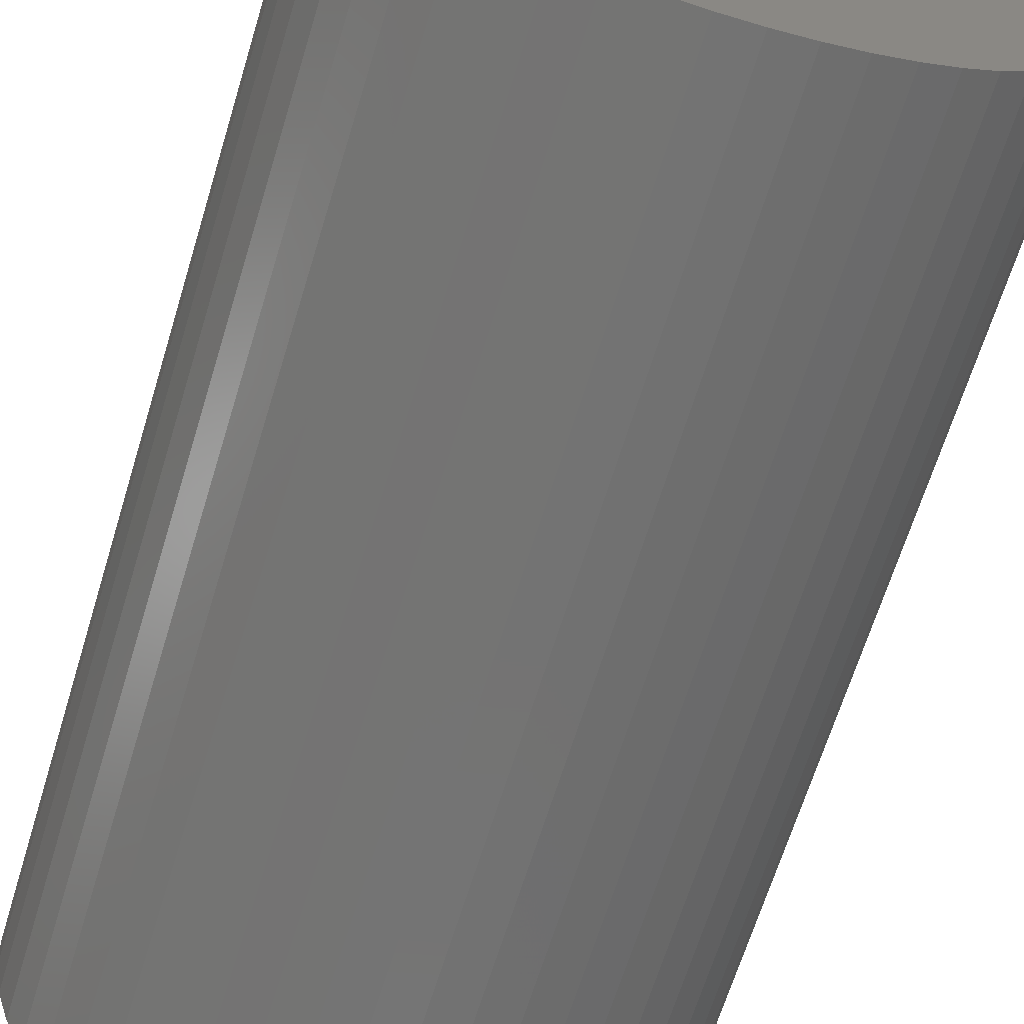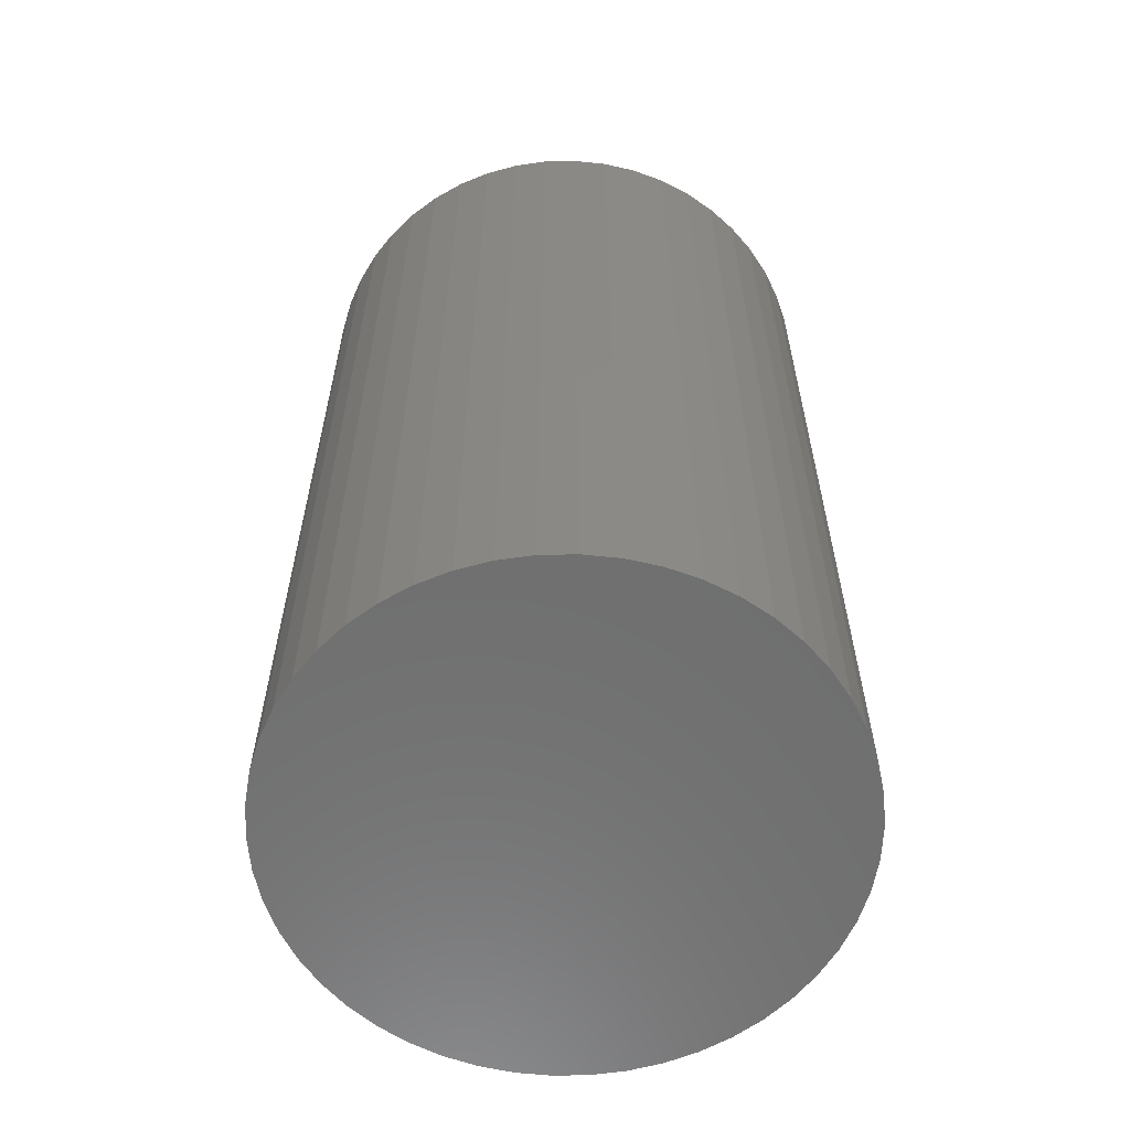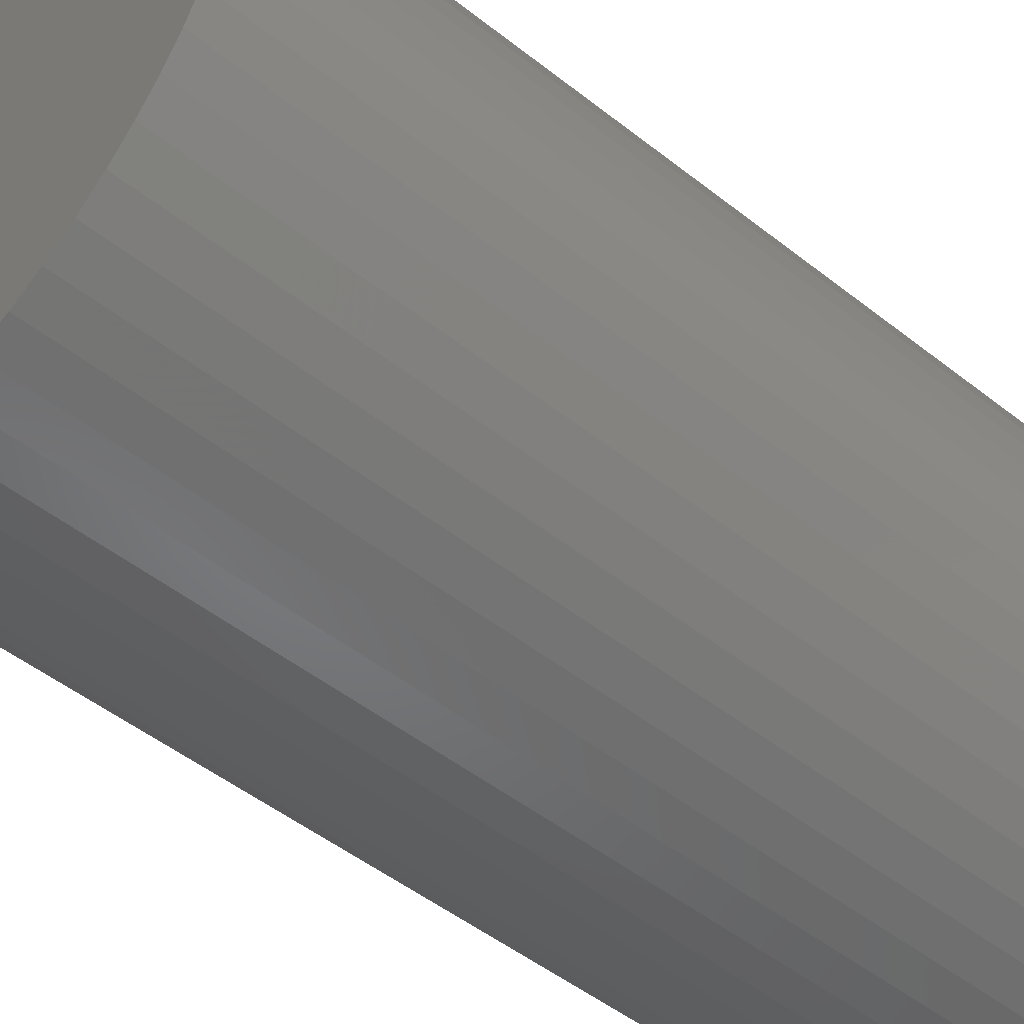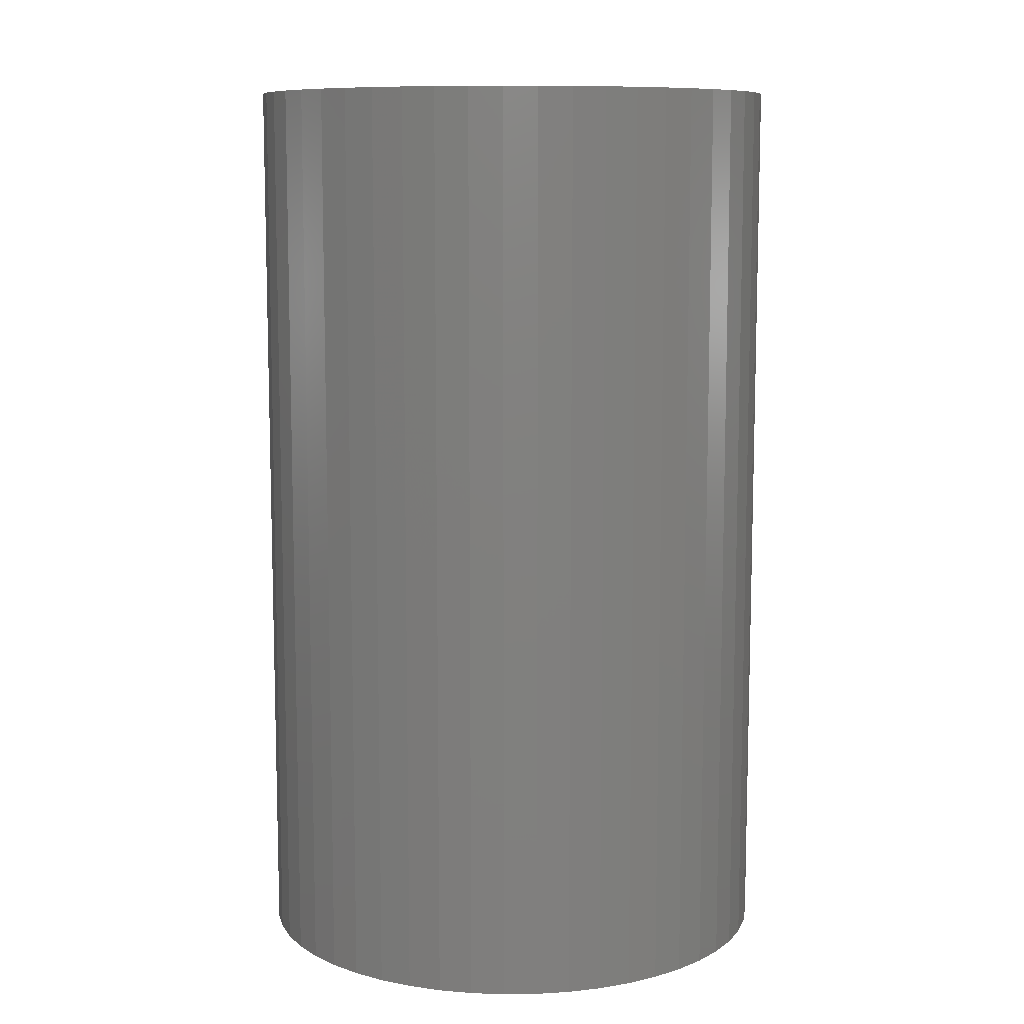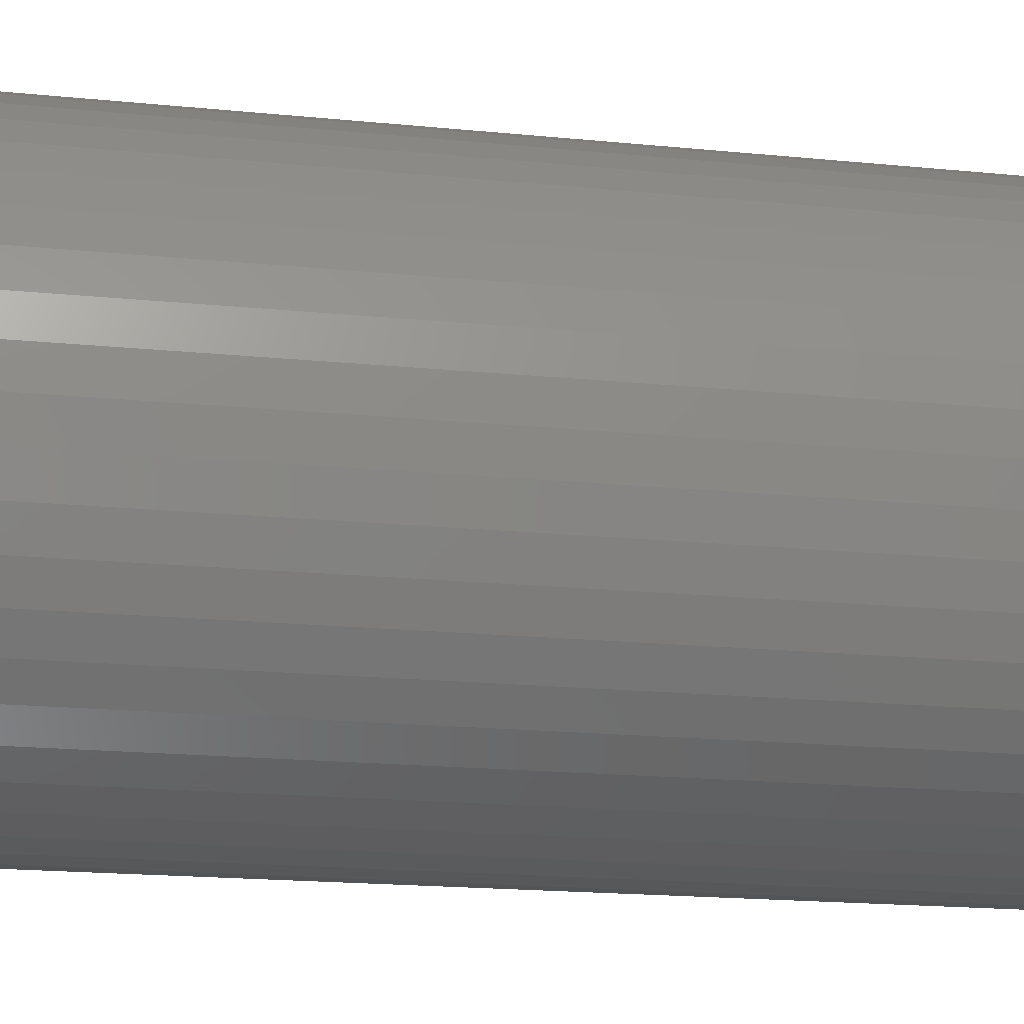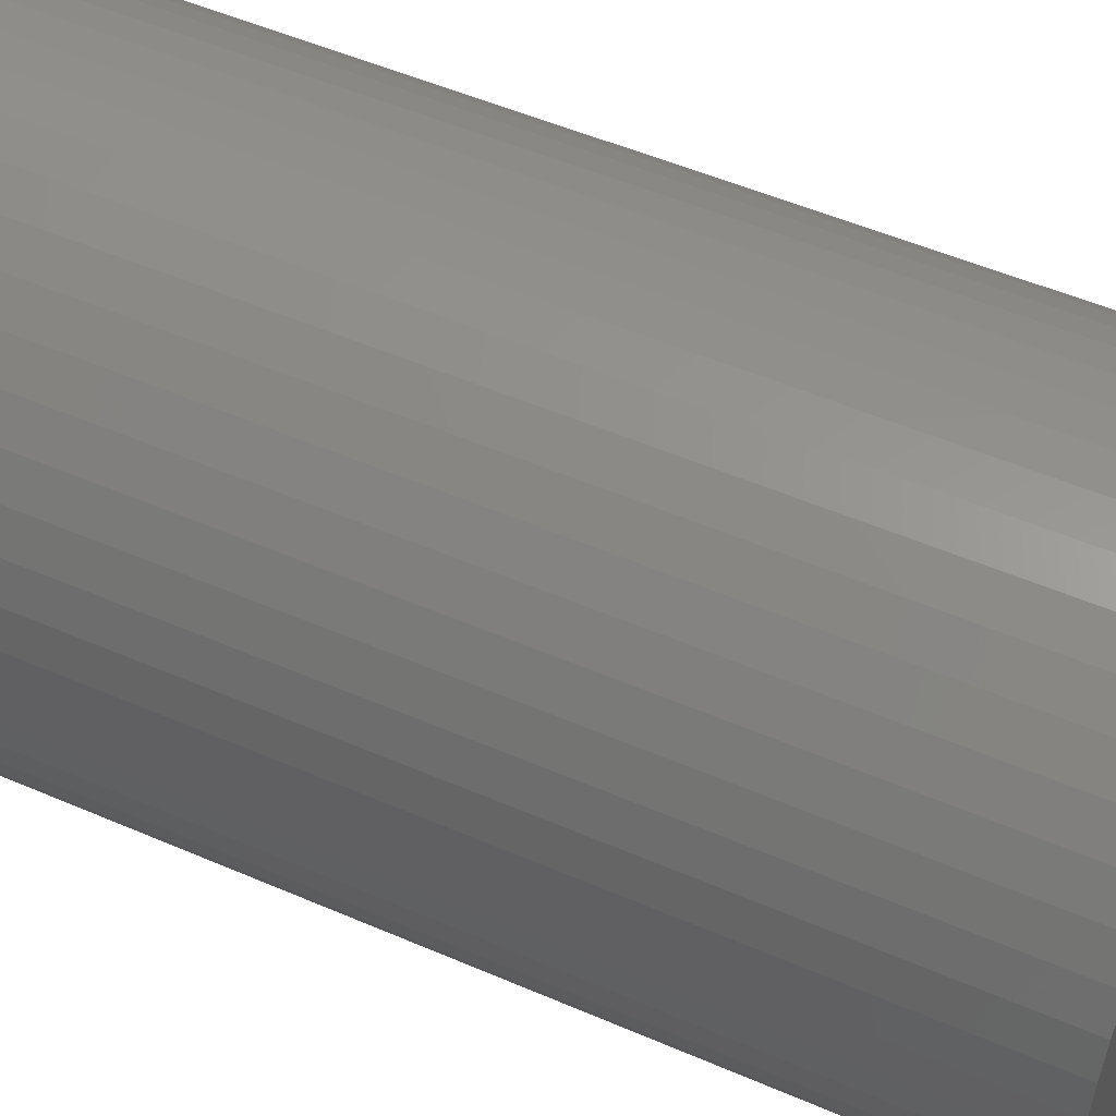
<metadata>
{"format":"stl","ext":"stl","renderer":"f3d","projection":"perspective","resolution":1024,"background":"white","views":[{"elev":-65.4,"azim":-16.9,"up":"+Y"},{"elev":-60.6,"azim":-34.8,"up":"+Z"},{"elev":-50.5,"azim":-130.7,"up":"+Y"},{"elev":9.6,"azim":48.6,"up":"+Z"},{"elev":-18.7,"azim":79.2,"up":"+Y"},{"elev":52.1,"azim":-65.0,"up":"+Y"}]}
</metadata>
<code>
# stl→obj: 100 verts, 196 faces
v 5.85 0 10
v 5.804 0.7332 -10
v 5.804 0.7332 10
v 5.85 0 -10
v 5.666 1.455 -10
v 5.666 1.455 10
v 0.3673 5.838 -10
v -0.3673 5.838 10
v 0.3673 5.838 10
v -0.3673 5.838 -10
v 5.804 -0.7332 -10
v 5.666 -1.455 -10
v 5.439 -2.154 -10
v 5.439 2.154 -10
v 5.126 -2.818 -10
v 5.126 2.818 -10
v 4.733 -3.439 -10
v 4.733 3.439 -10
v 4.264 -4.005 -10
v 4.264 4.005 -10
v 3.729 -4.508 -10
v 3.729 4.508 -10
v 3.135 -4.939 -10
v 3.135 4.939 -10
v 2.491 -5.293 -10
v 2.491 5.293 -10
v 1.808 -5.564 -10
v 1.808 5.564 -10
v 1.096 -5.746 -10
v 1.096 5.746 -10
v 0.3673 -5.838 -10
v -0.3673 -5.838 -10
v -1.096 -5.746 -10
v -1.096 5.746 -10
v -1.808 -5.564 -10
v -1.808 5.564 -10
v -2.491 -5.293 -10
v -2.491 5.293 -10
v -3.135 -4.939 -10
v -3.135 4.939 -10
v -3.729 -4.508 -10
v -3.729 4.508 -10
v -4.264 -4.005 -10
v -4.264 4.005 -10
v -4.733 -3.439 -10
v -4.733 3.439 -10
v -5.126 -2.818 -10
v -5.126 2.818 -10
v -5.439 -2.154 -10
v -5.439 2.154 -10
v -5.666 -1.455 -10
v -5.666 1.455 -10
v -5.804 -0.7332 -10
v -5.804 0.7332 -10
v -5.85 0 -10
v 4.264 -4.005 10
v 3.729 -4.508 10
v 3.729 4.508 10
v 4.264 4.005 10
v -4.264 4.005 10
v -3.729 4.508 10
v -2.491 5.293 10
v -1.808 5.564 10
v 5.439 2.154 10
v 5.126 2.818 10
v 1.808 5.564 10
v 2.491 5.293 10
v 3.135 4.939 10
v -5.126 2.818 10
v -5.439 2.154 10
v -4.733 3.439 10
v -5.666 1.455 10
v 5.804 -0.7332 10
v 5.666 -1.455 10
v 5.439 -2.154 10
v 5.126 -2.818 10
v 4.733 3.439 10
v 4.733 -3.439 10
v 3.135 -4.939 10
v 2.491 -5.293 10
v 1.808 -5.564 10
v 1.096 5.746 10
v 1.096 -5.746 10
v 0.3673 -5.838 10
v -0.3673 -5.838 10
v -1.096 5.746 10
v -1.096 -5.746 10
v -1.808 -5.564 10
v -2.491 -5.293 10
v -3.135 4.939 10
v -3.135 -4.939 10
v -3.729 -4.508 10
v -4.264 -4.005 10
v -4.733 -3.439 10
v -5.126 -2.818 10
v -5.439 -2.154 10
v -5.666 -1.455 10
v -5.804 0.7332 10
v -5.804 -0.7332 10
v -5.85 0 10
f 1 2 3
f 2 1 4
f 3 5 6
f 5 3 2
f 7 8 9
f 8 7 10
f 11 2 4
f 12 2 11
f 12 5 2
f 13 5 12
f 13 14 5
f 15 14 13
f 15 16 14
f 17 16 15
f 17 18 16
f 19 18 17
f 19 20 18
f 21 20 19
f 21 22 20
f 23 22 21
f 23 24 22
f 25 24 23
f 25 26 24
f 27 26 25
f 27 28 26
f 29 28 27
f 29 30 28
f 31 30 29
f 31 7 30
f 32 7 31
f 32 10 7
f 33 10 32
f 33 34 10
f 35 34 33
f 35 36 34
f 37 36 35
f 37 38 36
f 39 38 37
f 39 40 38
f 41 40 39
f 41 42 40
f 43 42 41
f 43 44 42
f 45 44 43
f 45 46 44
f 47 46 45
f 47 48 46
f 49 48 47
f 49 50 48
f 51 50 49
f 51 52 50
f 53 52 51
f 53 54 52
f 54 53 55
f 21 56 57
f 56 21 19
f 20 58 59
f 58 20 22
f 42 60 61
f 60 42 44
f 36 62 63
f 62 36 38
f 64 16 65
f 16 64 14
f 26 66 67
f 66 26 28
f 24 67 68
f 67 24 26
f 50 69 48
f 69 50 70
f 46 60 44
f 60 46 71
f 52 70 50
f 70 52 72
f 3 73 1
f 6 73 3
f 6 74 73
f 64 74 6
f 64 75 74
f 65 75 64
f 65 76 75
f 77 76 65
f 77 78 76
f 59 78 77
f 59 56 78
f 58 56 59
f 58 57 56
f 68 57 58
f 68 79 57
f 67 79 68
f 67 80 79
f 66 80 67
f 66 81 80
f 82 81 66
f 82 83 81
f 9 83 82
f 9 84 83
f 8 84 9
f 8 85 84
f 86 85 8
f 86 87 85
f 63 87 86
f 63 88 87
f 62 88 63
f 62 89 88
f 90 89 62
f 90 91 89
f 61 91 90
f 61 92 91
f 60 92 61
f 60 93 92
f 71 93 60
f 71 94 93
f 69 94 71
f 69 95 94
f 70 95 69
f 70 96 95
f 72 96 70
f 72 97 96
f 98 97 72
f 98 99 97
f 99 98 100
f 10 86 8
f 86 10 34
f 27 80 81
f 80 27 25
f 65 18 77
f 18 65 16
f 28 82 66
f 82 28 30
f 22 68 58
f 68 22 24
f 38 90 62
f 90 38 40
f 73 4 1
f 4 73 11
f 78 15 76
f 15 78 17
f 74 11 73
f 11 74 12
f 43 92 93
f 92 43 41
f 47 96 49
f 96 47 95
f 43 94 45
f 94 43 93
f 32 84 85
f 84 32 31
f 25 79 80
f 79 25 23
f 6 14 64
f 14 6 5
f 77 20 59
f 20 77 18
f 30 9 82
f 9 30 7
f 48 71 46
f 71 48 69
f 54 72 52
f 72 54 98
f 55 98 54
f 98 55 100
f 40 61 90
f 61 40 42
f 34 63 86
f 63 34 36
f 56 17 78
f 17 56 19
f 76 13 75
f 13 76 15
f 37 88 89
f 88 37 35
f 49 97 51
f 97 49 96
f 51 99 53
f 99 51 97
f 53 100 55
f 100 53 99
f 29 81 83
f 81 29 27
f 31 83 84
f 83 31 29
f 75 12 74
f 12 75 13
f 33 85 87
f 85 33 32
f 39 89 91
f 89 39 37
f 45 95 47
f 95 45 94
f 23 57 79
f 57 23 21
f 35 87 88
f 87 35 33
f 41 91 92
f 91 41 39

</code>
